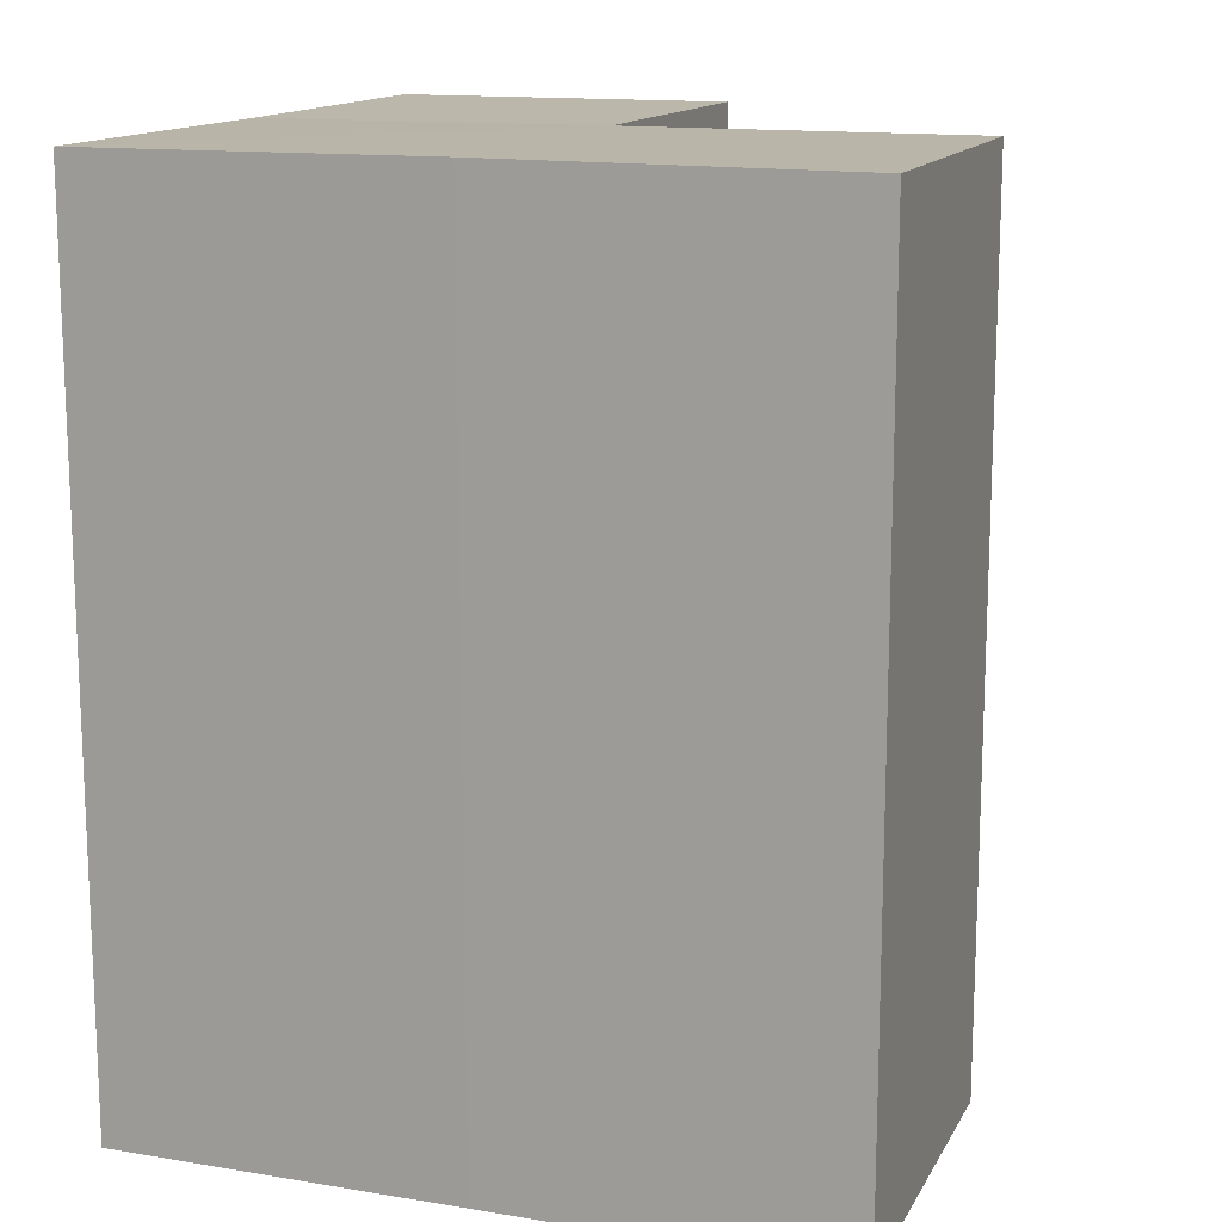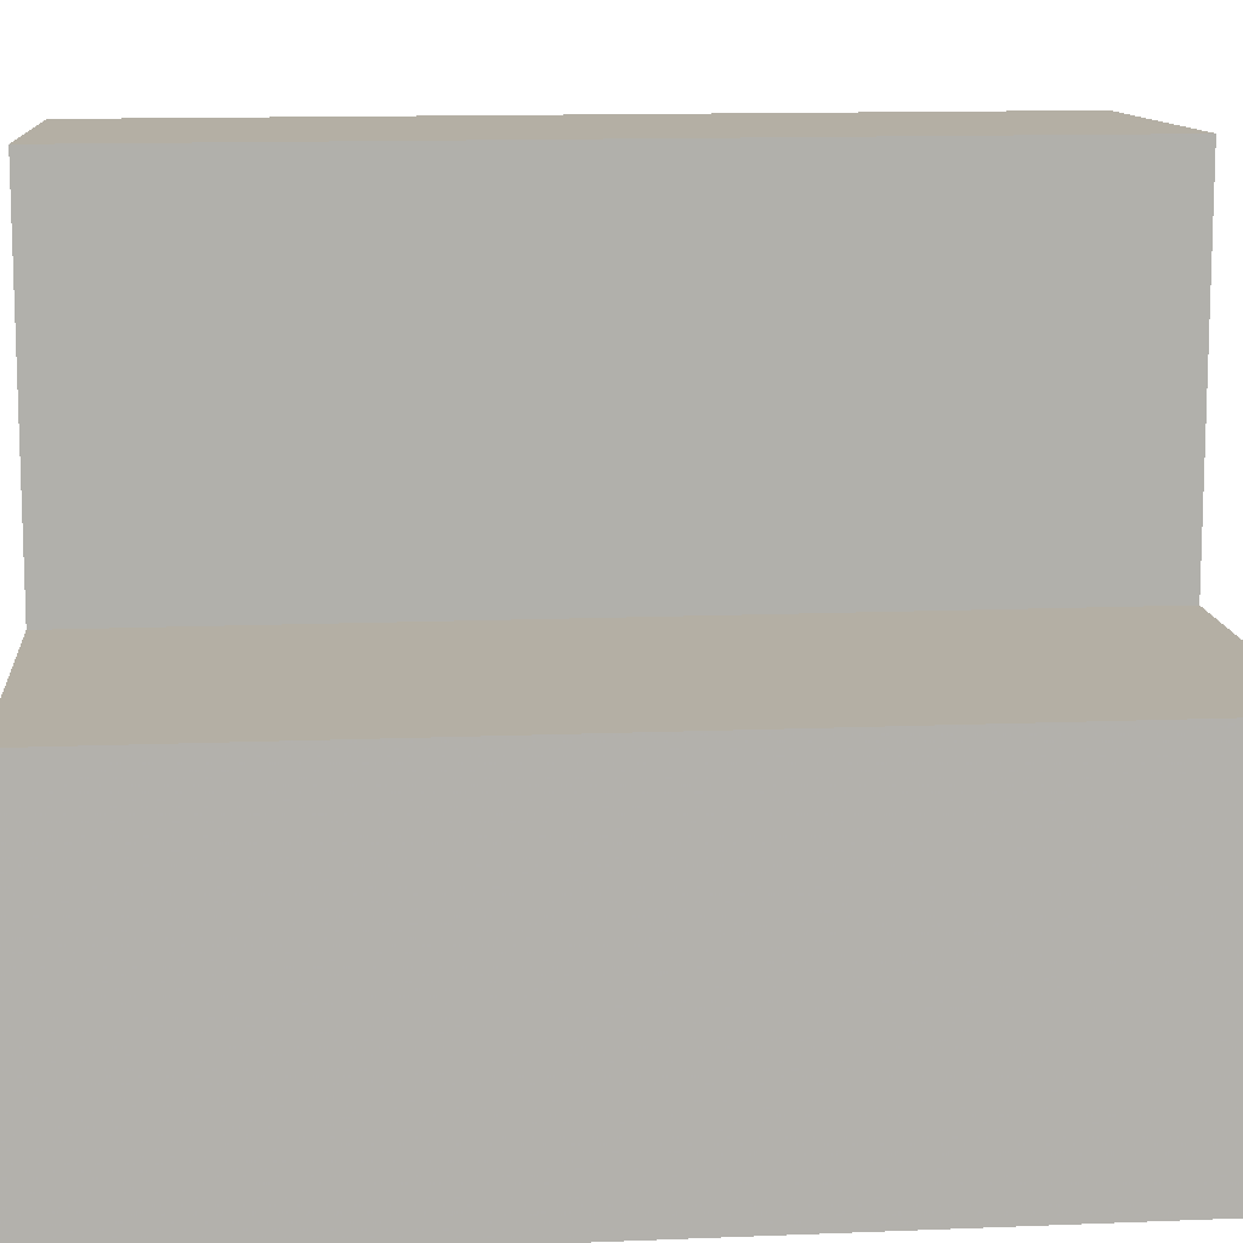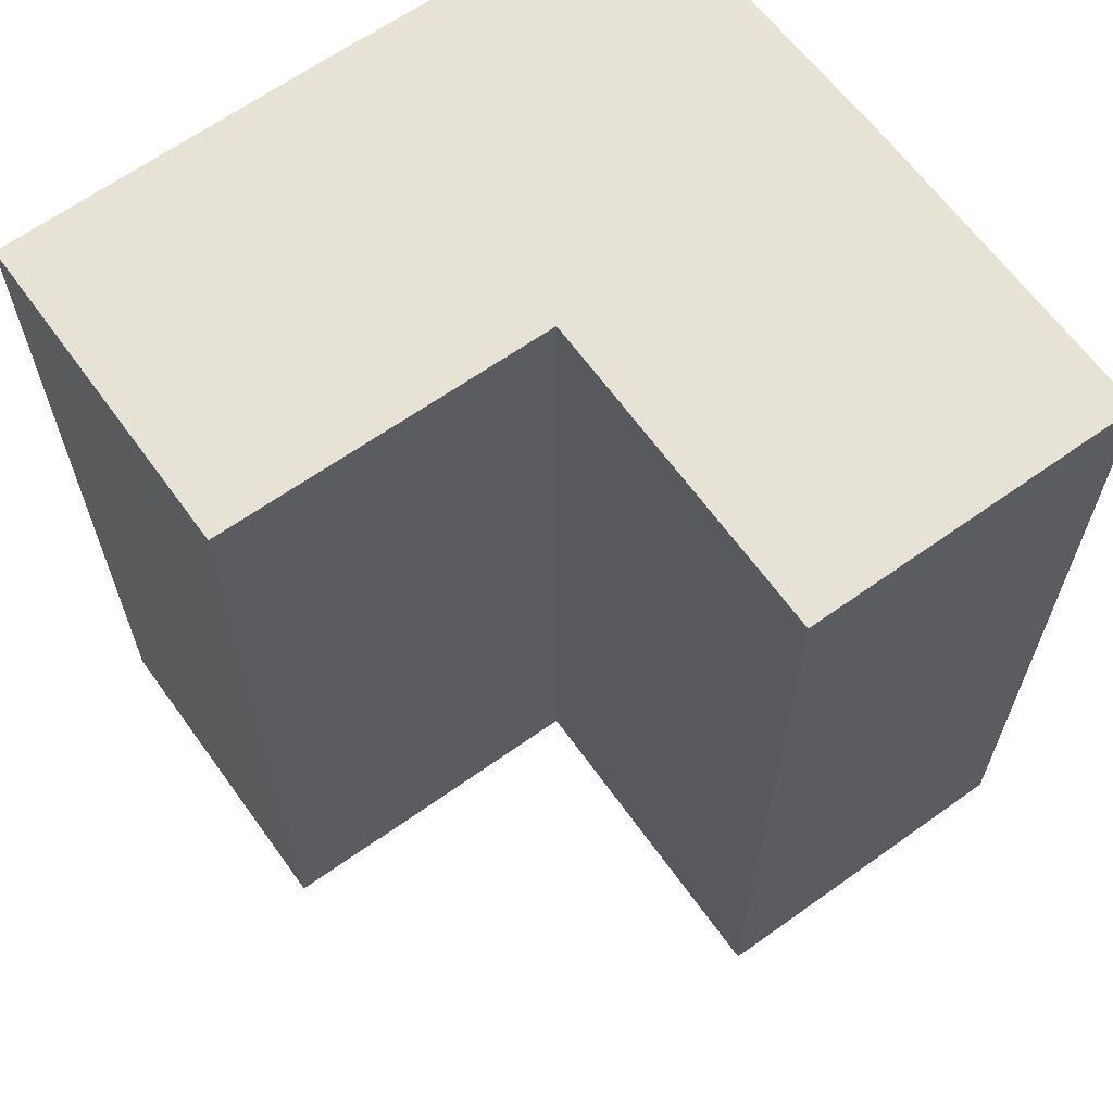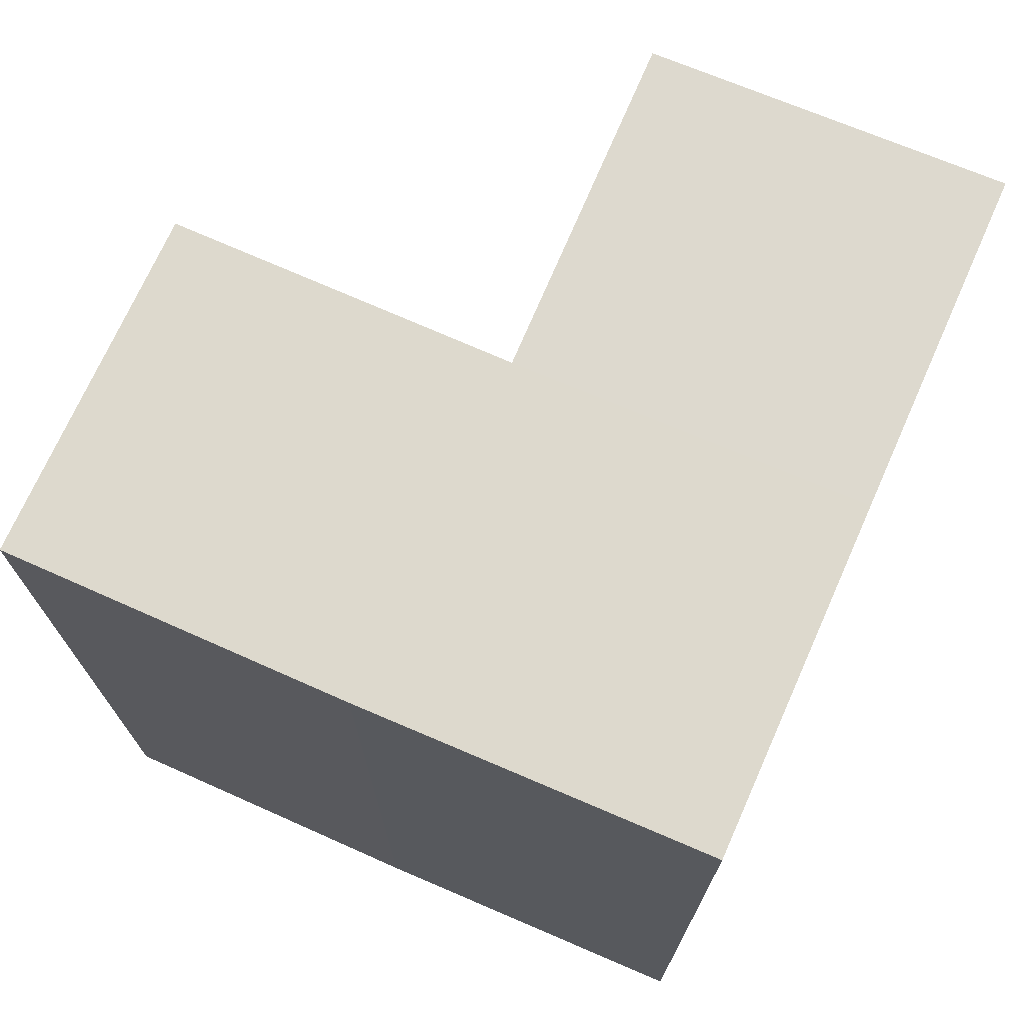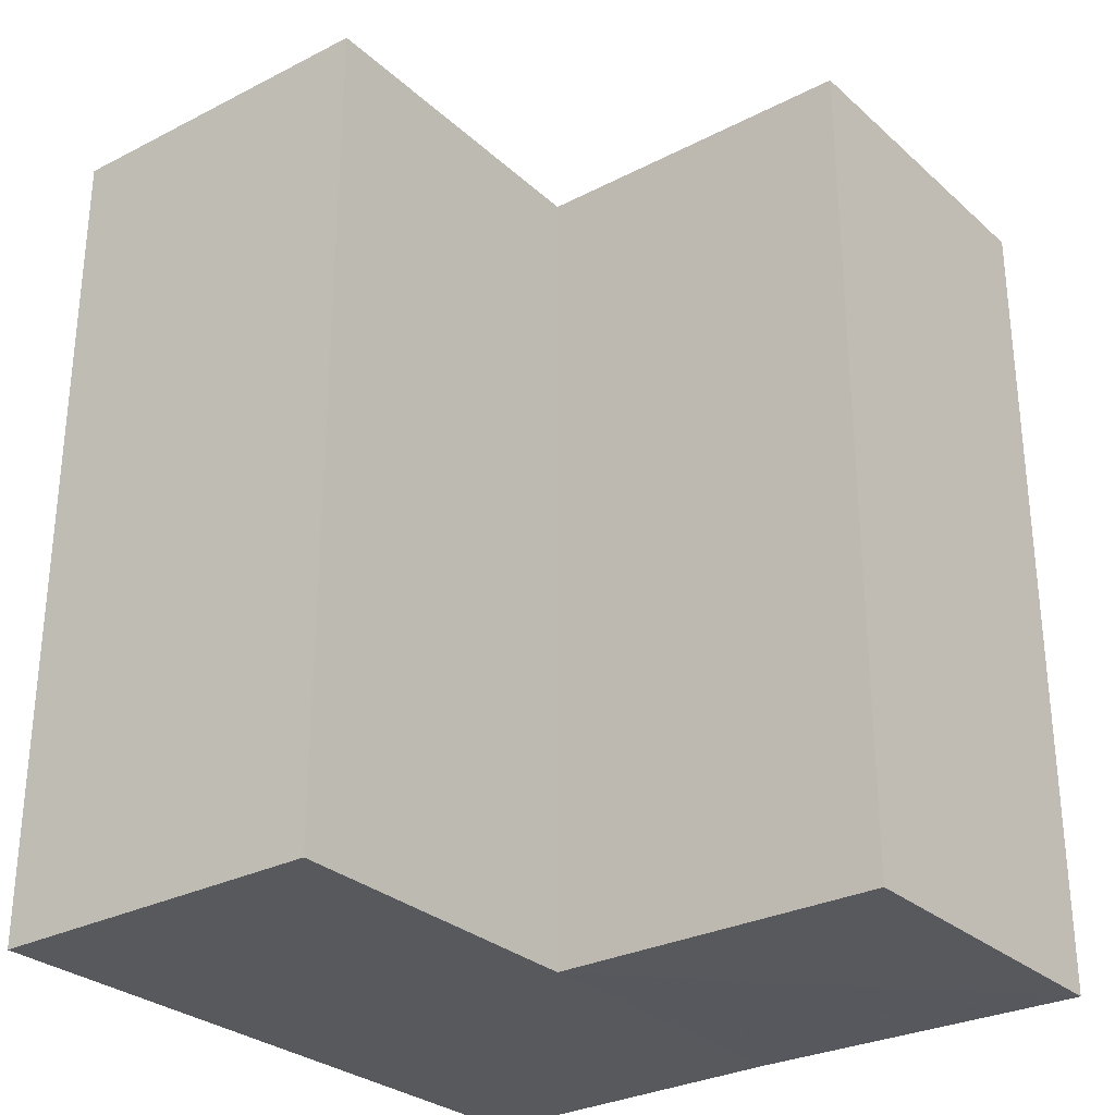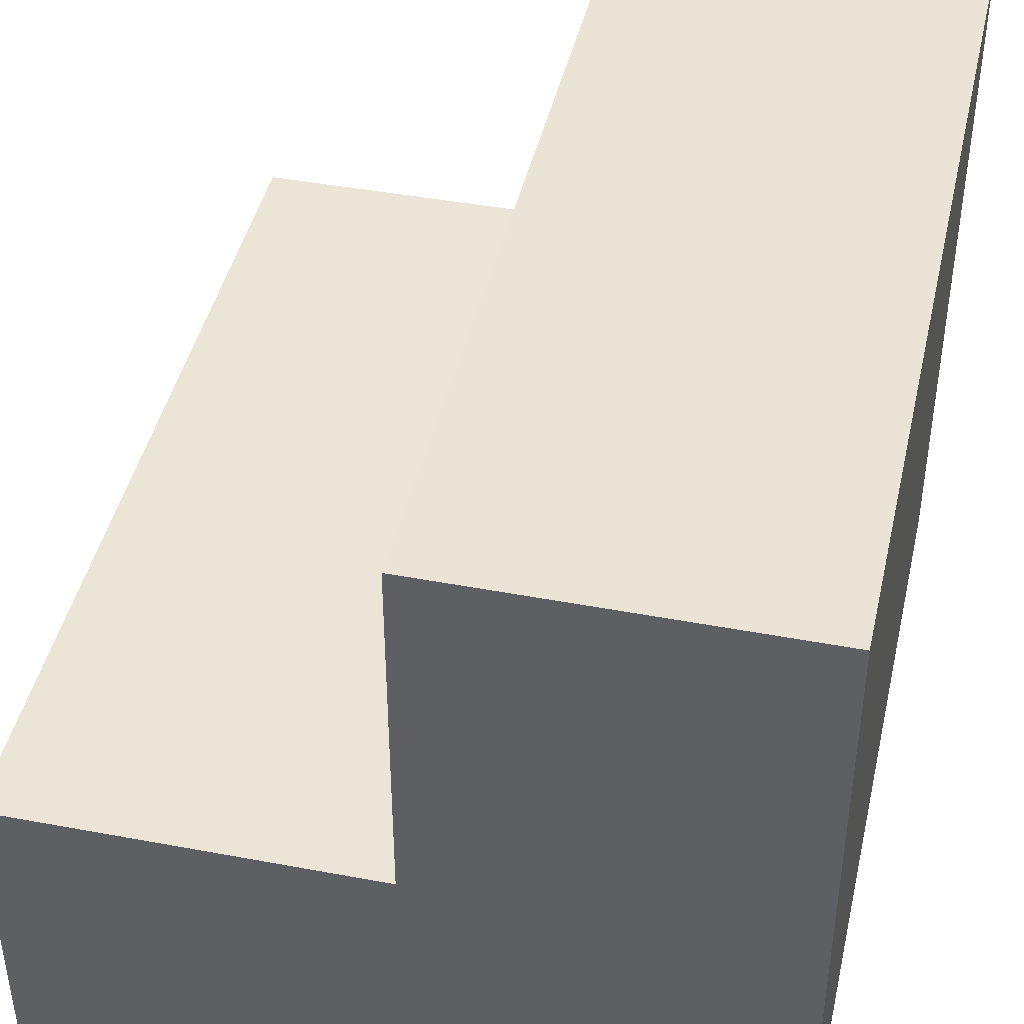
<metadata>
{"format":"obj","ext":"obj","renderer":"f3d","projection":"perspective","resolution":1024,"background":"white","views":[{"elev":14.1,"azim":109.6,"up":"+Z"},{"elev":11.4,"azim":-95.0,"up":"+Y"},{"elev":63.8,"azim":-126.0,"up":"+Z"},{"elev":71.9,"azim":23.5,"up":"+Z"},{"elev":-29.1,"azim":-142.5,"up":"+Z"},{"elev":43.9,"azim":12.7,"up":"+Y"}]}
</metadata>
<code>
o 5104
v 2254 1883 16.21
v 2254 1883 16.21
v 2254 1883 16.24
v 2254 1883 16.21
v 2254 1883 16.24
v 2254 1883 16.21
v 2254 1883 16.24
v 2254 1883 16.21
v 2254 1883 16.24
v 2254 1883 16.21
v 2254 1883 16.21
v 2254 1883 16.21
v 2254 1883 16.24
v 2254 1883 16.21
v 2254 1883 16.24
v 2254 1883 16.21
v 2254 1883 16.21
v 2254 1883 16.21
v 2254 1883 16.21
v 2254 1883 16.21
v 2254 1883 16.24
v 2254 1883 16.24
v 2254 1883 16.24
v 2254 1883 16.21
v 2254 1883 16.21
v 2254 1883 16.21
v 2254 1883 16.21
v 2254 1883 16.21
v 2254 1883 16.21
v 2254 1883 16.24
v 2254 1883 16.24
v 2254 1883 16.24
v 2254 1883 16.21
v 2254 1883 16.21
v 2254 1883 16.21
v 2254 1883 16.21
v 2254 1883 16.24
v 2254 1883 16.21
v 2254 1883 16.24
v 2254 1883 16.24
v 2254 1883 16.24
v 2254 1883 16.21
v 2254 1883 16.21
v 2254 1883 16.21
v 2254 1883 16.24
v 2254 1883 16.24
v 2254 1883 16.24
v 2254 1883 16.24
v 2254 1883 16.24
v 2254 1883 16.24
v 2254 1883 16.24
v 2254 1883 16.24
f 1 2 3
f 4 1 5
f 5 6 7
f 7 8 9
f 10 11 8
f 12 10 13
f 13 14 15
f 16 8 17
f 16 17 18
f 16 18 19
f 16 19 20
f 21 18 22
f 23 24 21
f 25 20 26
f 27 28 23
f 28 29 30
f 31 20 32
f 33 34 31
f 35 36 37
f 37 38 39
f 40 41 39
f 42 43 40
f 40 44 45
f 46 47 41
f 46 48 47
f 46 49 48
f 46 50 49
f 51 52 50

</code>
